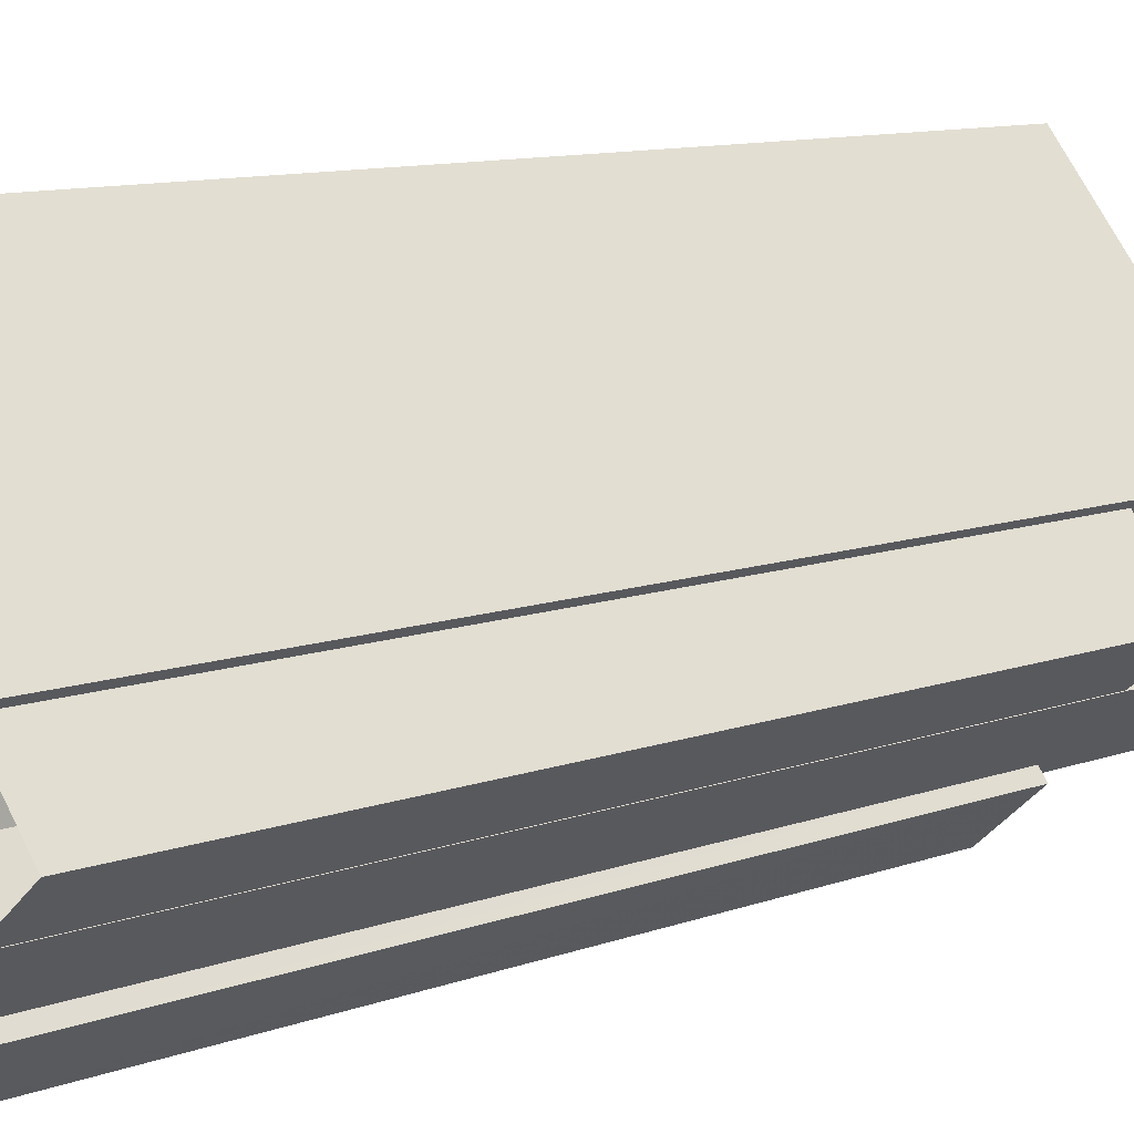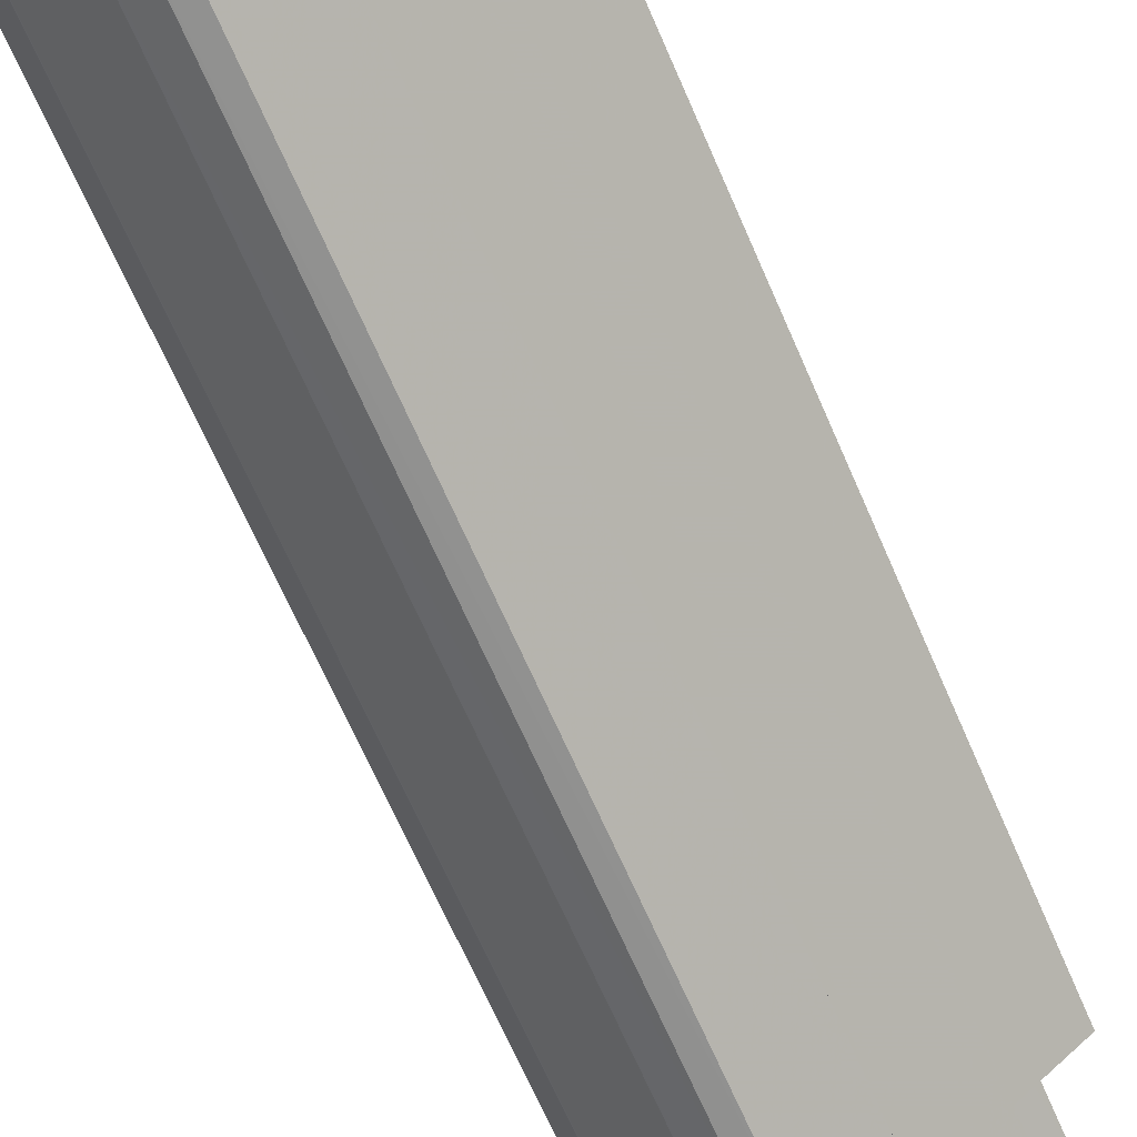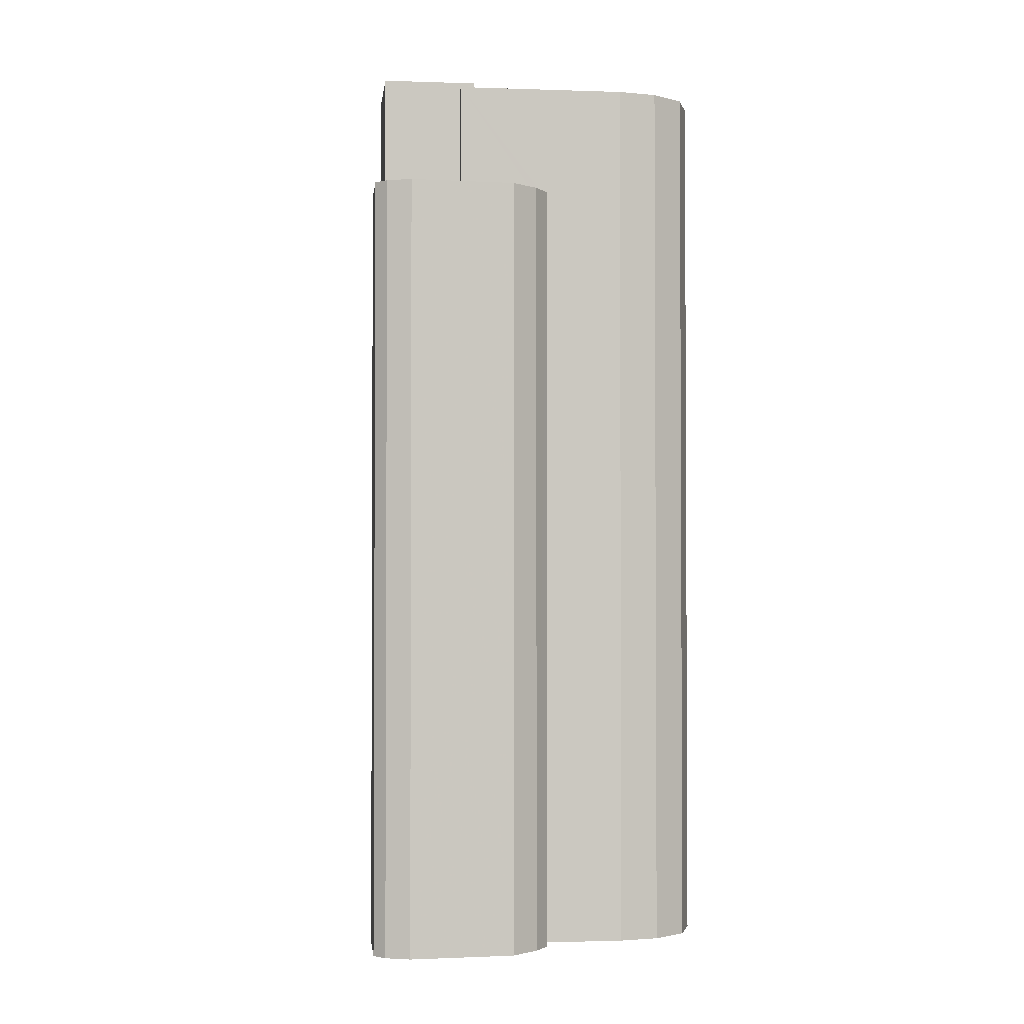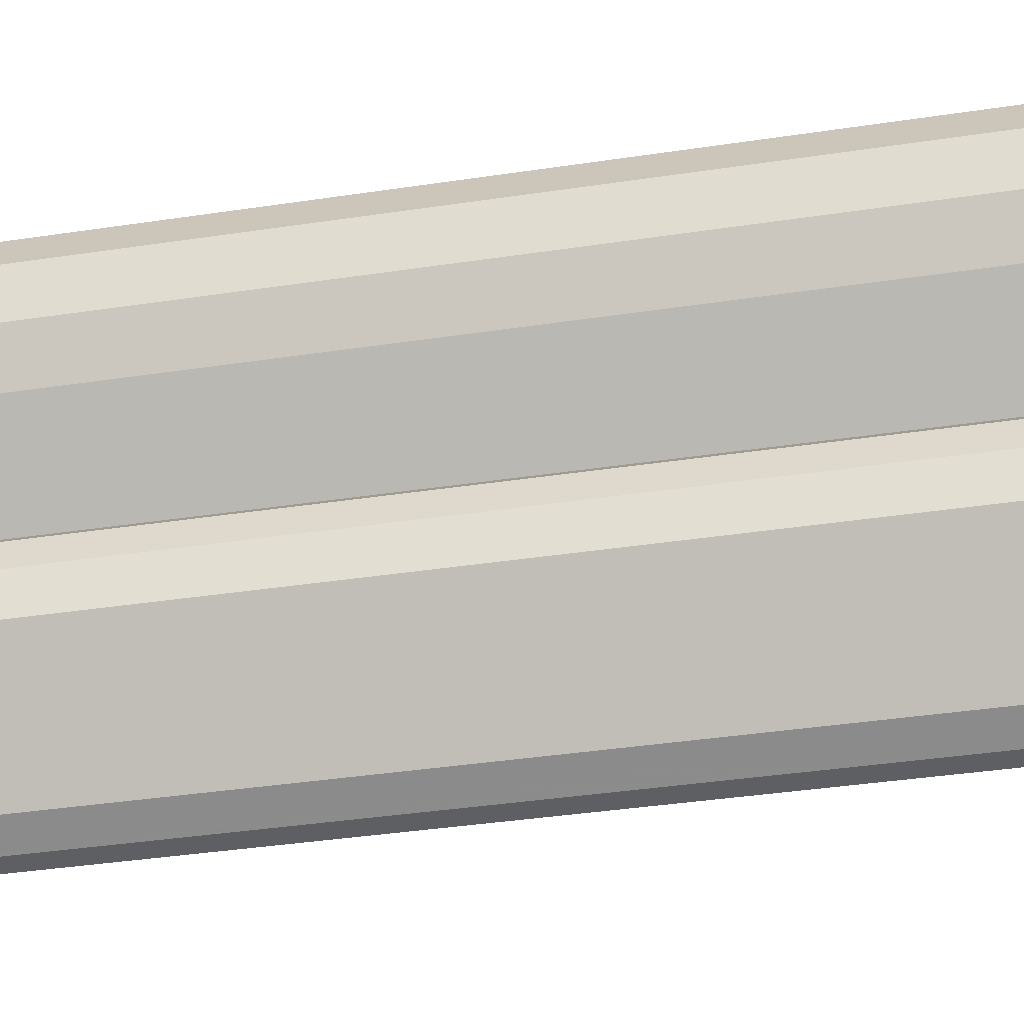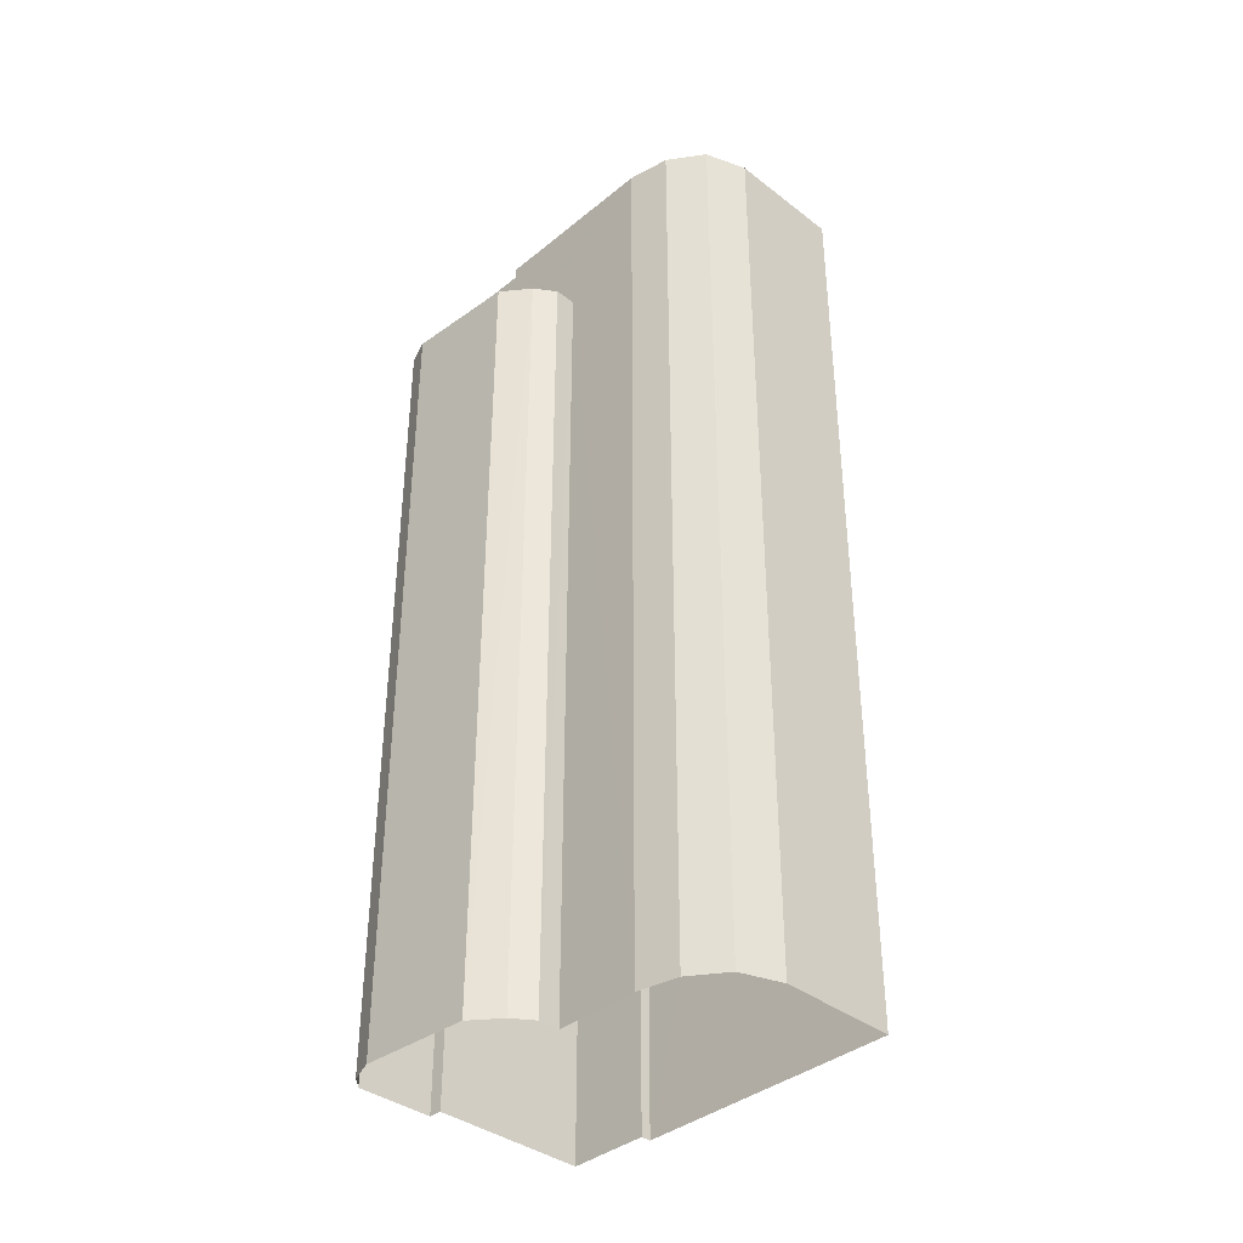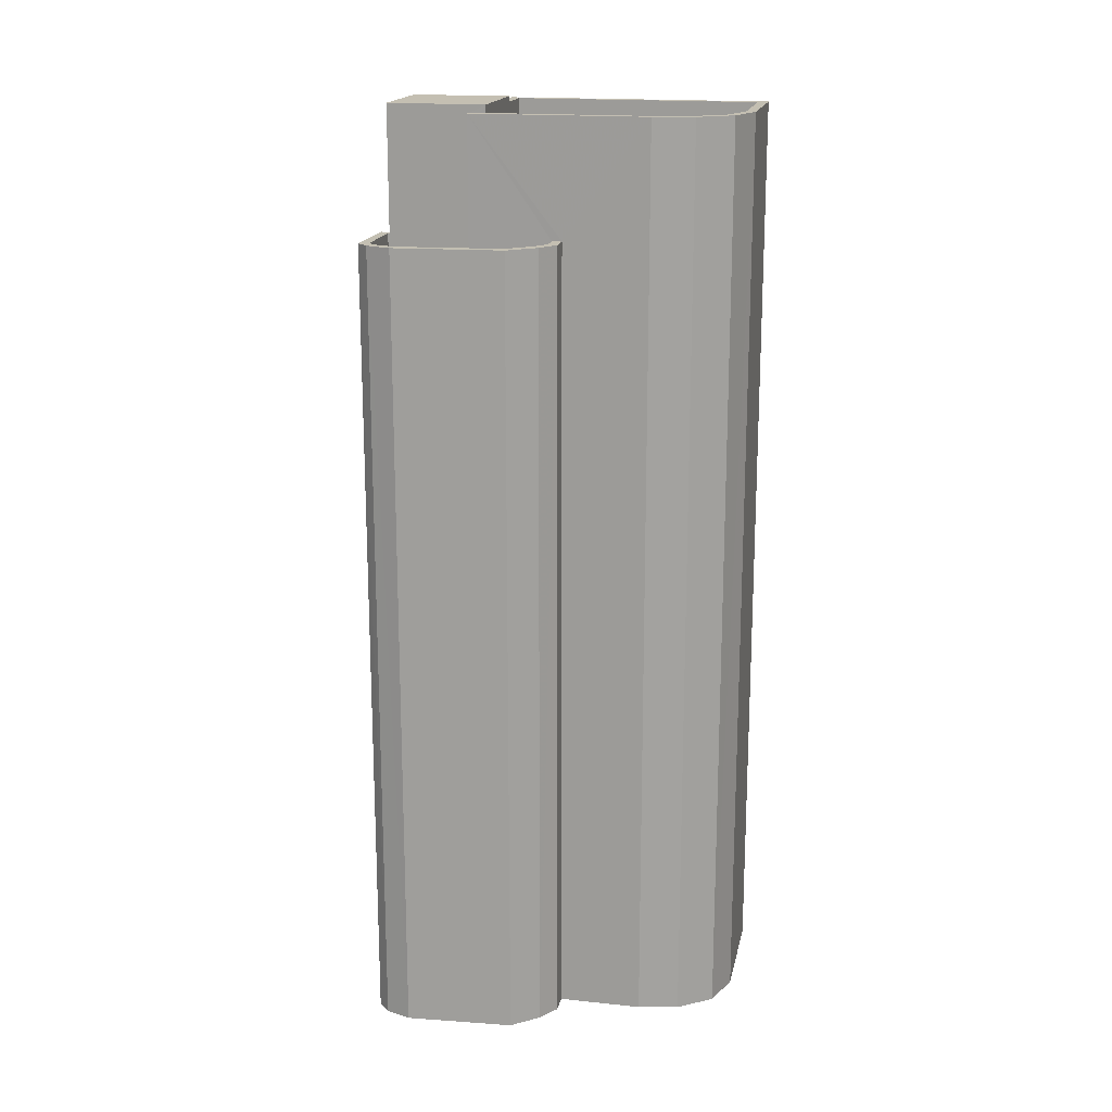
<metadata>
{"format":"obj","ext":"obj","renderer":"f3d","projection":"perspective","resolution":1024,"background":"white","views":[{"elev":10.0,"azim":-133.9,"up":"+Y"},{"elev":-67.6,"azim":-156.5,"up":"+Y"},{"elev":-1.9,"azim":43.0,"up":"+Z"},{"elev":-36.1,"azim":101.4,"up":"+Y"},{"elev":-38.2,"azim":95.6,"up":"+Z"},{"elev":17.6,"azim":61.4,"up":"+Z"}]}
</metadata>
<code>
v -1.137e+04 -3.838e+04 12.88
v -1.137e+04 -3.838e+04 12.88
v -1.137e+04 -3.838e+04 12.88
v -1.137e+04 -3.838e+04 12.88
v -1.138e+04 -3.838e+04 12.88
v -1.138e+04 -3.839e+04 12.88
v -1.138e+04 -3.839e+04 12.88
v -1.137e+04 -3.839e+04 12.88
v -1.138e+04 -3.838e+04 12.88
v -1.138e+04 -3.838e+04 12.88
v -1.138e+04 -3.839e+04 12.88
v -1.137e+04 -3.839e+04 12.88
v -1.138e+04 -3.839e+04 12.88
v -1.138e+04 -3.839e+04 12.88
v -1.138e+04 -3.839e+04 12.88
v -1.138e+04 -3.839e+04 12.88
v -1.138e+04 -3.839e+04 12.88
v -1.138e+04 -3.839e+04 12.88
v -1.138e+04 -3.839e+04 12.88
v -1.138e+04 -3.839e+04 36.75
v -1.138e+04 -3.839e+04 36.75
v -1.138e+04 -3.839e+04 36.75
v -1.138e+04 -3.839e+04 36.75
v -1.138e+04 -3.839e+04 36.75
v -1.138e+04 -3.839e+04 36.75
v -1.138e+04 -3.839e+04 36.75
v -1.138e+04 -3.839e+04 36.75
v -1.138e+04 -3.839e+04 36.75
v -1.138e+04 -3.839e+04 36.75
v -1.138e+04 -3.839e+04 36.75
v -1.138e+04 -3.839e+04 36.75
v -1.138e+04 -3.839e+04 37.75
v -1.138e+04 -3.839e+04 37.75
v -1.138e+04 -3.839e+04 37.75
v -1.138e+04 -3.839e+04 37.75
v -1.138e+04 -3.839e+04 37.75
v -1.138e+04 -3.839e+04 37.75
v -1.138e+04 -3.839e+04 37.75
v -1.138e+04 -3.839e+04 37.75
v -1.138e+04 -3.839e+04 37.75
v -1.137e+04 -3.839e+04 37.75
v -1.138e+04 -3.839e+04 37.75
v -1.138e+04 -3.839e+04 37.75
v -1.138e+04 -3.839e+04 37.75
v -1.137e+04 -3.839e+04 37.75
v -1.138e+04 -3.839e+04 37.75
v -1.138e+04 -3.839e+04 37.75
v -1.138e+04 -3.839e+04 37.75
v -1.138e+04 -3.839e+04 37.75
v -1.138e+04 -3.839e+04 41.58
v -1.138e+04 -3.839e+04 41.58
v -1.138e+04 -3.839e+04 41.58
v -1.138e+04 -3.839e+04 41.58
v -1.138e+04 -3.839e+04 37.75
v -1.138e+04 -3.838e+04 37.75
v -1.138e+04 -3.839e+04 37.75
v -1.138e+04 -3.839e+04 37.75
v -1.137e+04 -3.838e+04 40.35
v -1.137e+04 -3.838e+04 40.35
v -1.137e+04 -3.838e+04 40.35
v -1.137e+04 -3.838e+04 40.35
v -1.138e+04 -3.839e+04 40.35
v -1.138e+04 -3.839e+04 40.35
v -1.138e+04 -3.838e+04 40.35
v -1.138e+04 -3.839e+04 40.35
v -1.138e+04 -3.838e+04 40.35
v -1.138e+04 -3.839e+04 40.35
v -1.138e+04 -3.839e+04 40.35
v -1.138e+04 -3.839e+04 41.35
v -1.138e+04 -3.839e+04 41.35
v -1.138e+04 -3.839e+04 41.35
v -1.138e+04 -3.839e+04 41.35
v -1.138e+04 -3.838e+04 41.35
v -1.138e+04 -3.839e+04 41.35
v -1.138e+04 -3.838e+04 41.35
v -1.137e+04 -3.838e+04 41.35
v -1.138e+04 -3.839e+04 41.35
v -1.138e+04 -3.838e+04 41.35
v -1.137e+04 -3.838e+04 41.35
v -1.137e+04 -3.838e+04 41.35
v -1.137e+04 -3.838e+04 41.35
v -1.138e+04 -3.838e+04 41.35
v -1.137e+04 -3.838e+04 41.35
v -1.137e+04 -3.838e+04 41.35
v -1.137e+04 -3.838e+04 41.35
v -1.137e+04 -3.838e+04 41.35
f 1 2 3
f 3 4 5
f 4 3 2
f 6 7 8
f 9 5 10
f 8 11 12
f 13 14 6
f 11 15 12
f 16 10 17
f 4 11 10
f 14 18 7
f 19 17 7
f 5 4 10
f 7 11 8
f 6 14 7
f 10 11 17
f 17 11 7
f 20 21 22
f 23 22 24
f 25 23 24
f 26 27 25
f 28 24 29
f 22 21 24
f 30 28 31
f 26 28 30
f 28 25 24
f 26 25 28
f 32 33 34
f 35 36 37
f 38 35 37
f 34 33 39
f 40 32 34
f 38 37 41
f 39 42 43
f 41 44 45
f 46 42 47
f 44 48 47
f 49 44 41
f 47 45 44
f 37 49 41
f 34 39 43
f 42 46 43
f 46 47 48
f 50 51 52
f 53 50 52
f 54 55 56
f 54 57 55
f 58 59 60
f 60 59 61
f 62 61 63
f 61 59 64
f 62 63 65
f 66 67 64
f 68 67 66
f 63 61 67
f 67 61 64
f 69 70 71
f 72 73 74
f 75 74 73
f 71 70 76
f 77 69 71
f 73 78 75
f 76 79 80
f 81 78 82
f 79 83 84
f 71 76 85
f 83 81 84
f 82 86 81
f 78 73 82
f 85 76 80
f 80 79 84
f 84 81 86
f 40 34 30
f 31 40 30
f 36 20 37
f 36 21 20
f 37 20 22
f 49 37 22
f 49 22 23
f 44 49 23
f 25 44 23
f 25 48 44
f 46 25 27
f 46 48 25
f 43 27 26
f 43 46 27
f 34 43 26
f 30 34 26
f 35 38 15
f 11 35 15
f 38 12 15
f 38 41 12
f 41 8 12
f 41 45 8
f 45 47 6
f 8 45 6
f 42 13 6
f 47 42 6
f 39 14 13
f 42 39 13
f 14 33 18
f 14 39 33
f 32 18 33
f 32 7 18
f 31 28 40
f 7 32 19
f 28 50 40
f 19 32 53
f 32 50 53
f 40 50 32
f 52 67 72
f 52 74 53
f 53 54 19
f 19 54 17
f 74 57 54
f 72 67 68
f 52 72 74
f 74 54 53
f 63 52 51
f 63 67 52
f 51 77 63
f 51 50 69
f 63 77 65
f 69 28 29
f 69 50 28
f 77 51 69
f 17 56 16
f 17 54 56
f 55 16 56
f 55 10 16
f 36 70 24
f 70 35 76
f 76 35 4
f 21 36 24
f 4 35 11
f 70 36 35
f 78 5 9
f 75 78 9
f 78 3 5
f 78 81 3
f 81 1 3
f 81 83 1
f 83 2 1
f 83 79 2
f 79 4 2
f 79 76 4
f 57 74 55
f 10 55 9
f 9 55 75
f 55 74 75
f 69 24 70
f 69 29 24
f 68 66 73
f 72 68 73
f 77 71 62
f 65 77 62
f 73 66 64
f 82 73 64
f 82 64 59
f 86 82 59
f 86 59 58
f 84 86 58
f 84 58 60
f 80 84 60
f 80 60 61
f 85 80 61
f 85 61 62
f 71 85 62

</code>
